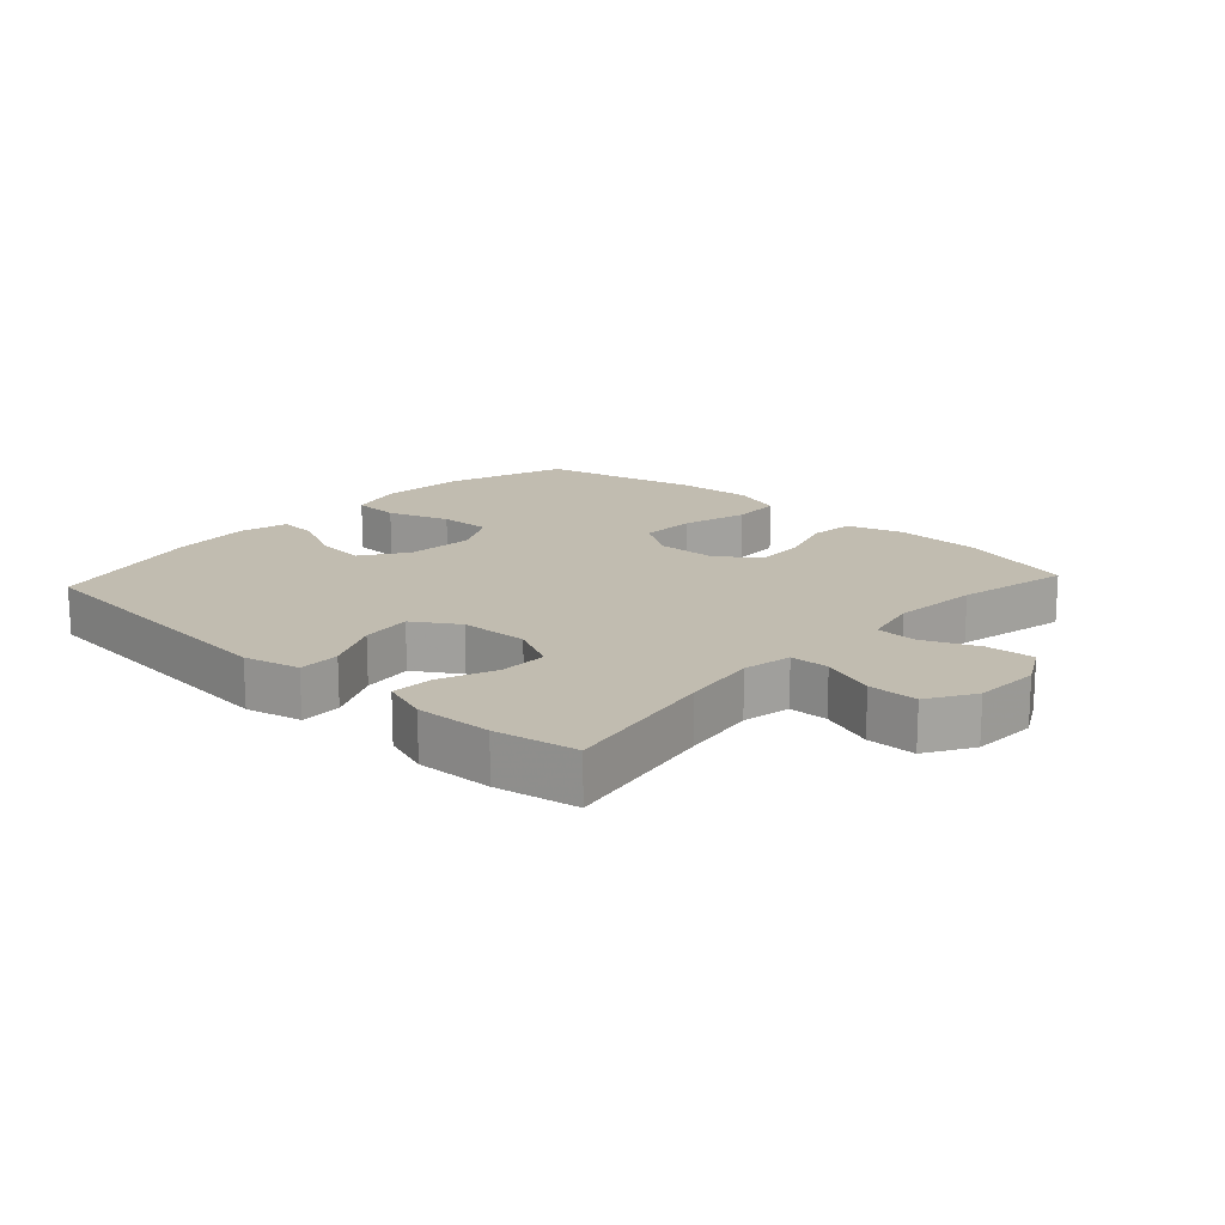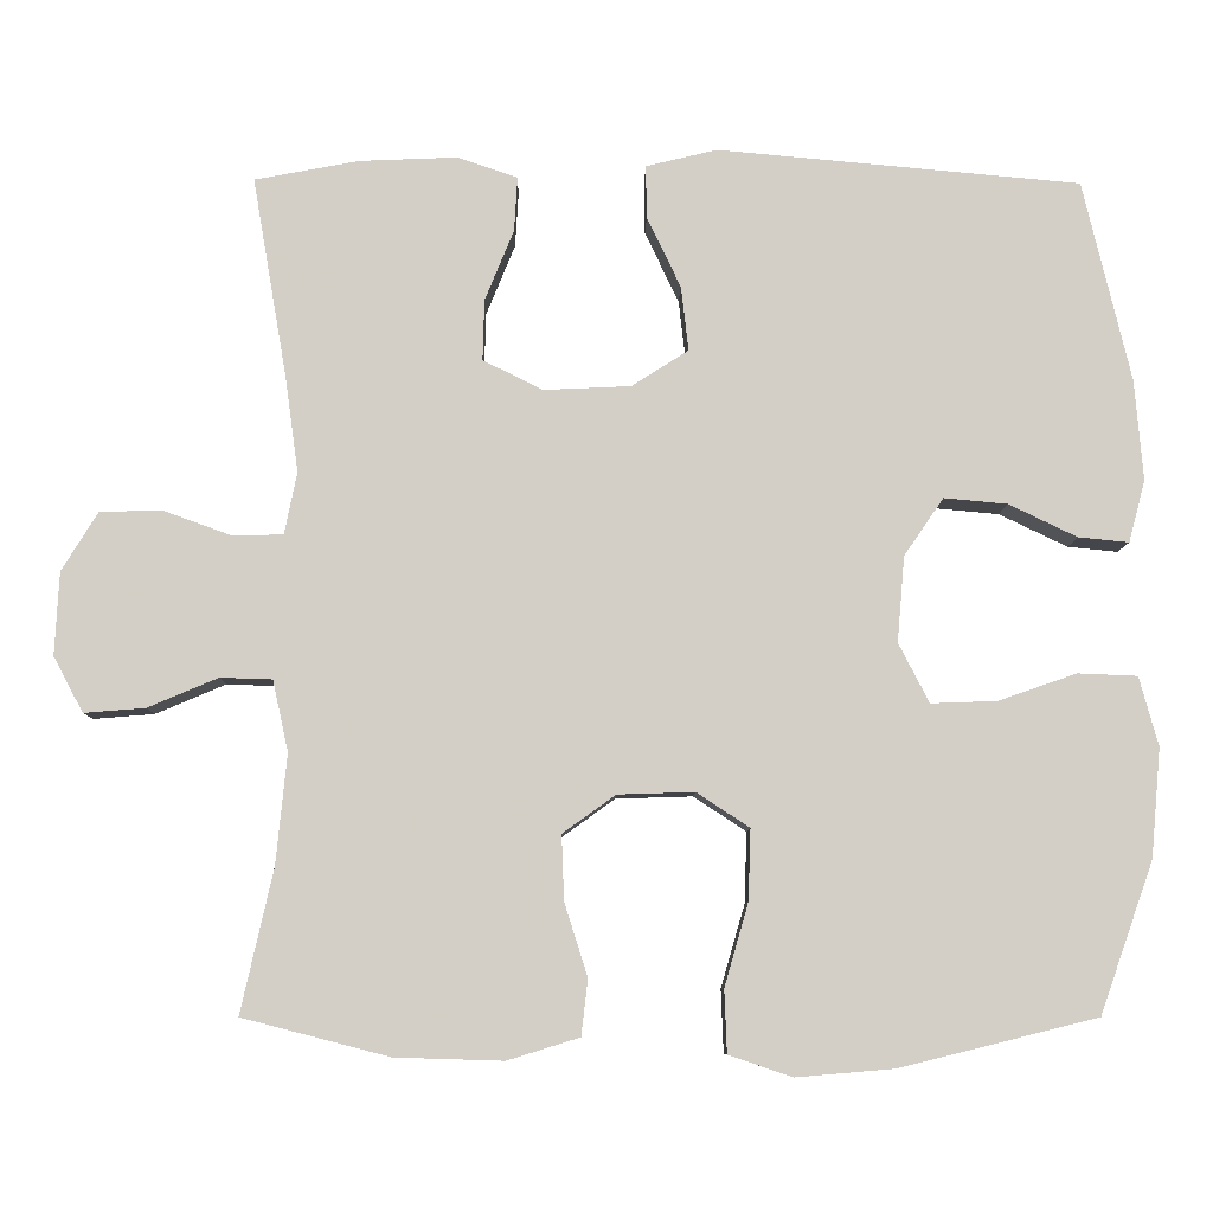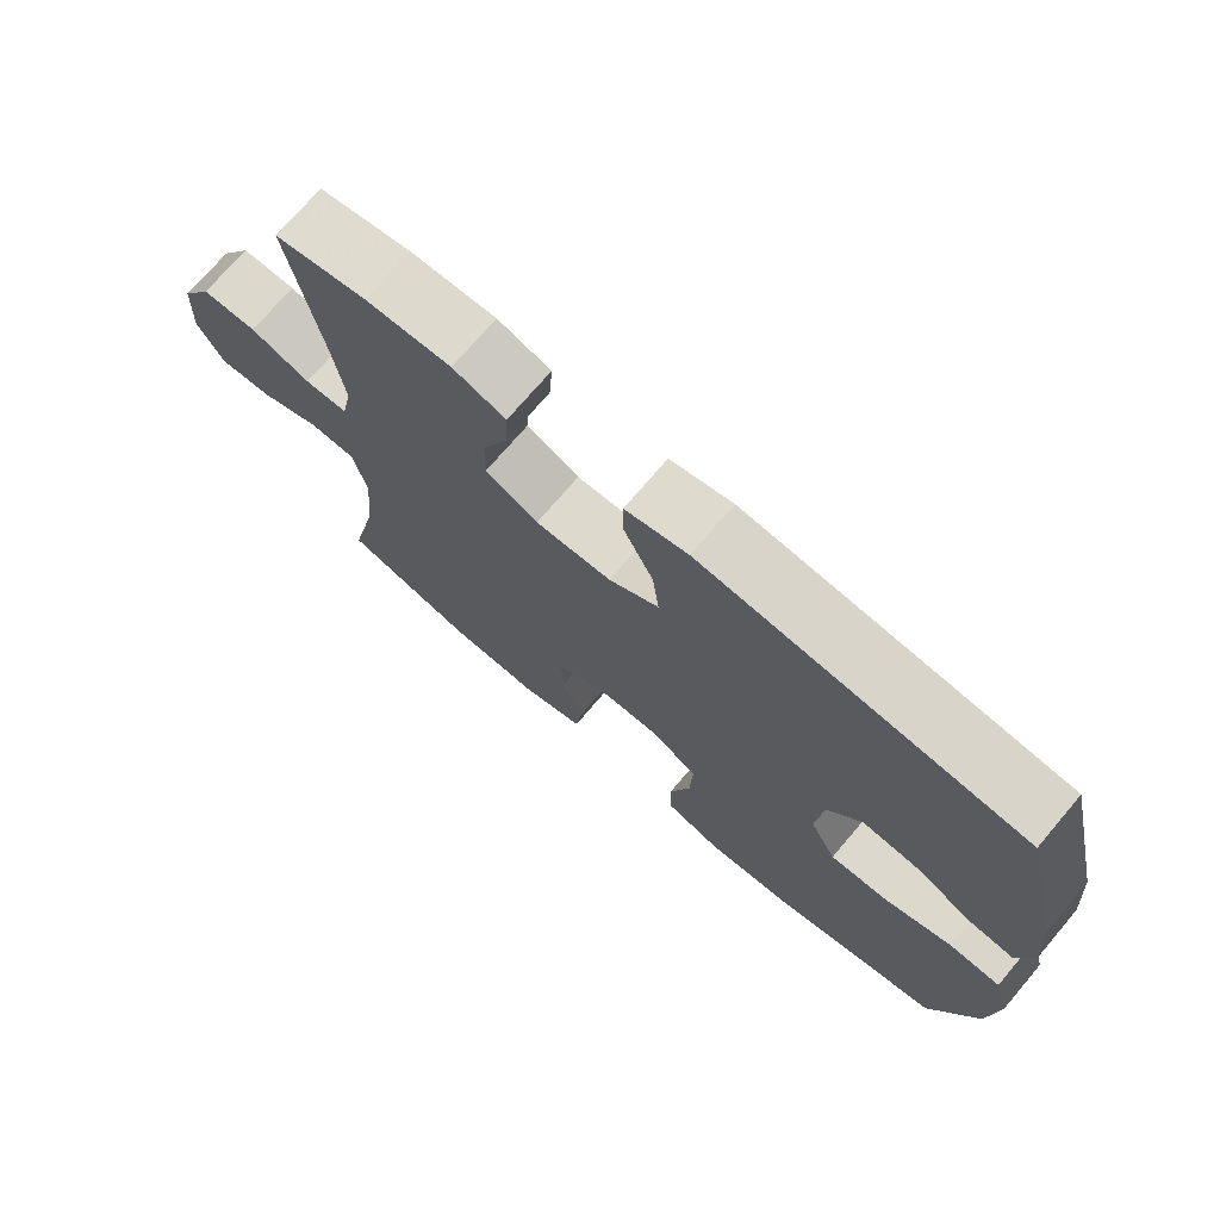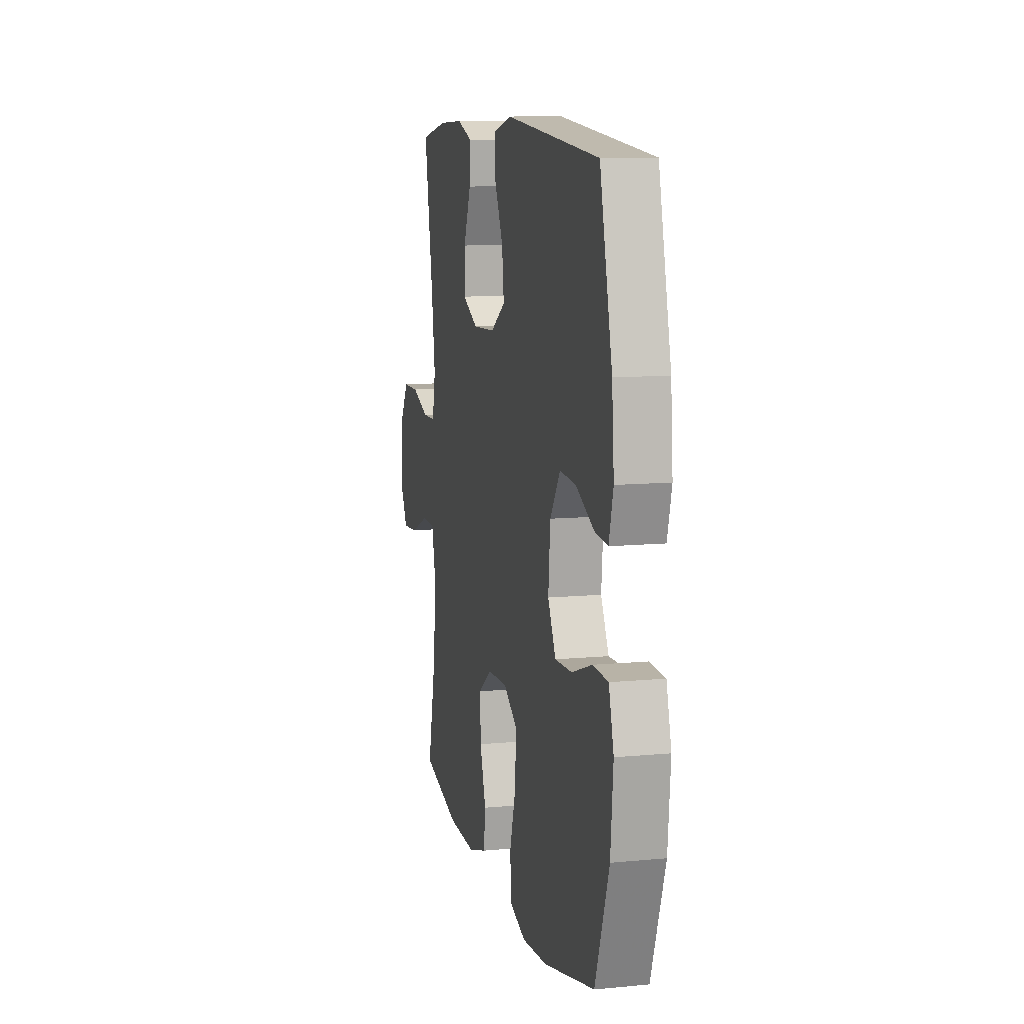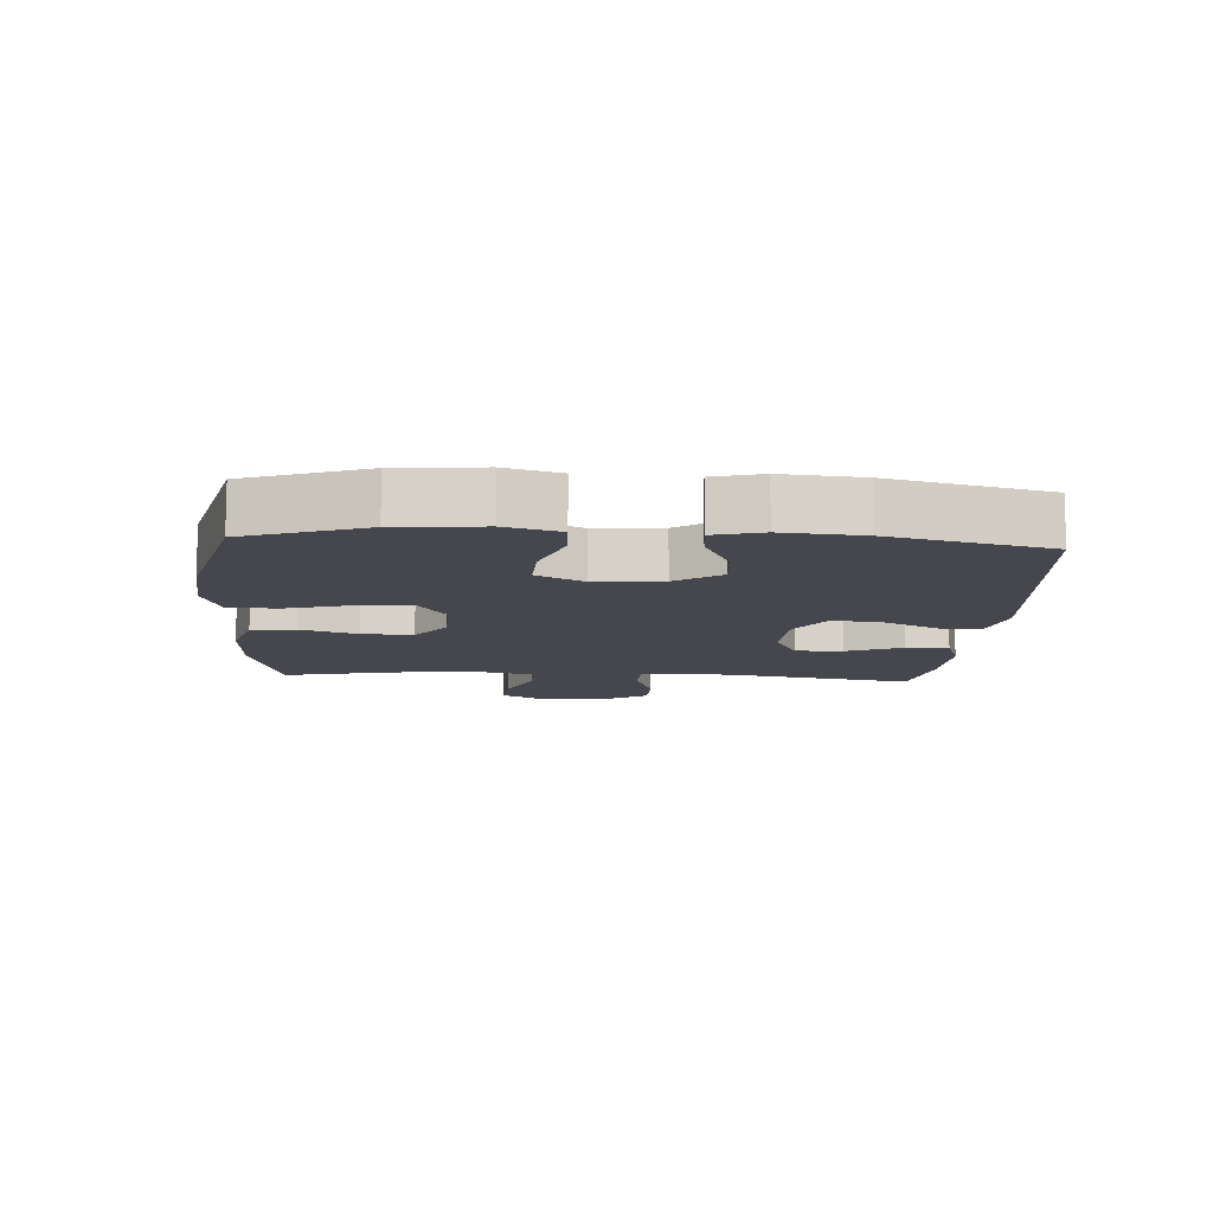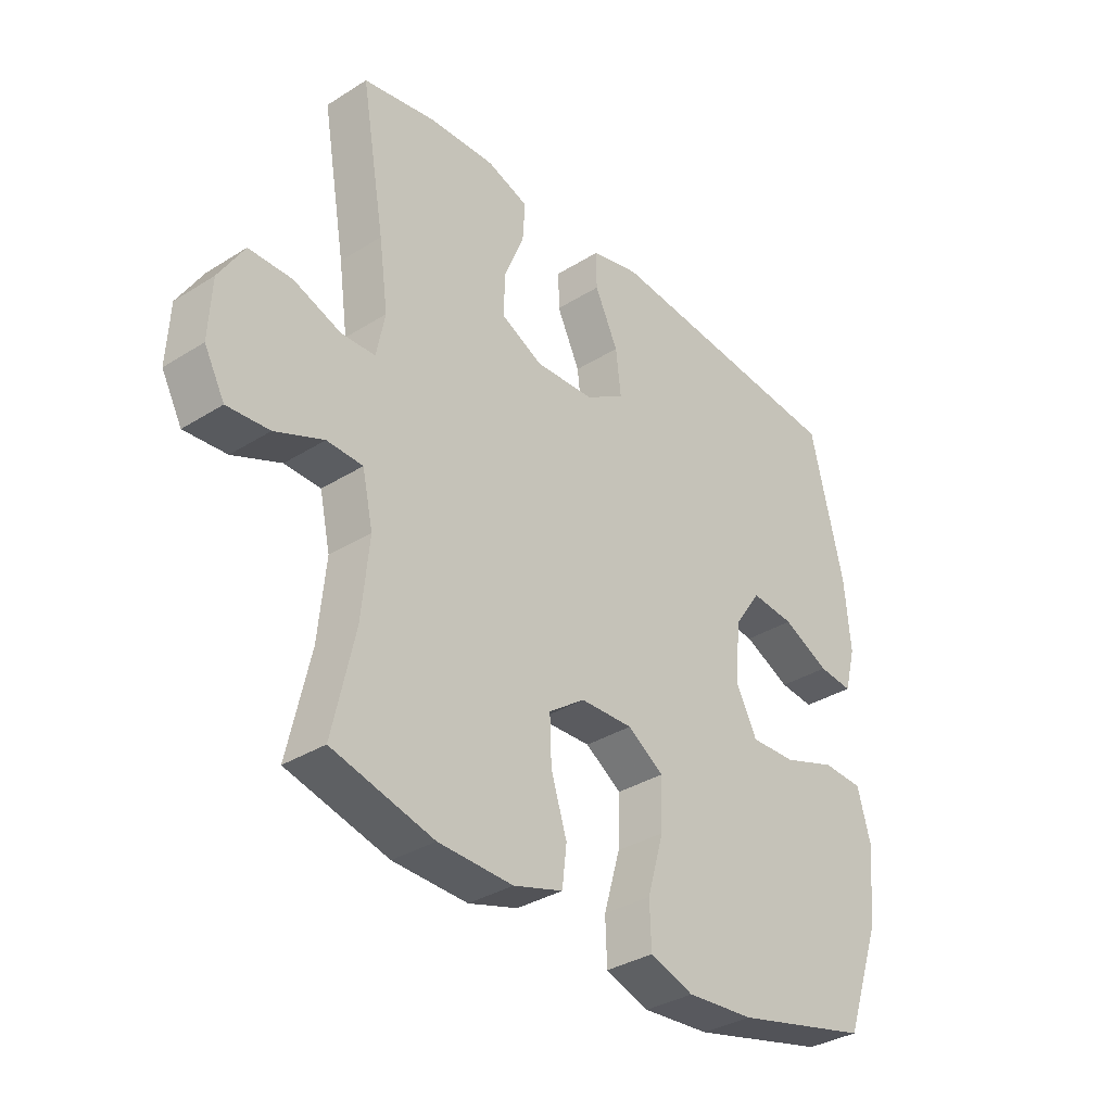
<metadata>
{"format":"obj","ext":"obj","renderer":"f3d","projection":"perspective","resolution":1024,"background":"white","views":[{"elev":16.6,"azim":42.5,"up":"+Y"},{"elev":-8.1,"azim":179.1,"up":"+Z"},{"elev":73.0,"azim":-139.6,"up":"+Z"},{"elev":10.5,"azim":-103.5,"up":"+Z"},{"elev":-11.0,"azim":-93.8,"up":"+Y"},{"elev":-34.4,"azim":130.2,"up":"+Z"}]}
</metadata>
<code>
v 0.5 0.07 0.5
v 0.458 0.07 0.257
v 0.442 0.07 0.141
v 0.457 0.07 0.066
v 0.517 0.07 0.064
v 0.6 0.07 0.094
v 0.676 0.07 0.093
v 0.72 0.07 0.021
v 0.725 0.07 -0.08
v 0.689 0.07 -0.147
v 0.615 0.07 -0.141
v 0.53 0.07 -0.105
v 0.467 0.07 -0.107
v 0.448 0.07 -0.193
v 0.461 0.07 -0.326
v 0.5 0.07 -0.5
v 0.322 0.07 -0.546
v 0.191 0.07 -0.55
v 0.104 0.07 -0.523
v 0.096 0.07 -0.455
v 0.124 0.07 -0.367
v 0.127 0.07 -0.288
v 0.063 0.07 -0.242
v -0.03 0.07 -0.239
v -0.094 0.07 -0.281
v -0.091 0.07 -0.367
v -0.062 0.07 -0.467
v -0.065 0.07 -0.543
v -0.142 0.07 -0.569
v -0.261 0.07 -0.559
v -0.5 0.07 -0.5
v -0.565 0.07 -0.317
v -0.577 0.07 -0.185
v -0.554 0.07 -0.101
v -0.482 0.07 -0.098
v -0.387 0.07 -0.131
v -0.307 0.07 -0.134
v -0.27 0.07 -0.062
v -0.279 0.07 0.042
v -0.327 0.07 0.112
v -0.404 0.07 0.105
v -0.487 0.07 0.065
v -0.548 0.07 0.059
v -0.568 0.07 0.134
v -0.558 0.07 0.256
v -0.5 0.07 0.5
v -0.059 0.07 0.54
v 0.027 0.07 0.519
v 0.026 0.07 0.455
v -0.015 0.07 0.369
v -0.024 0.07 0.291
v 0.045 0.07 0.247
v 0.15 0.07 0.242
v 0.223 0.07 0.278
v 0.221 0.07 0.352
v 0.186 0.07 0.438
v 0.182 0.07 0.504
v 0.255 0.07 0.529
v 0.373 0.07 0.524
v 0.5 0 0.5
v 0.458 0 0.257
v 0.442 0 0.141
v 0.457 0 0.066
v 0.517 0 0.064
v 0.6 0 0.094
v 0.676 0 0.093
v 0.72 0 0.021
v 0.725 0 -0.08
v 0.689 0 -0.147
v 0.615 0 -0.141
v 0.53 0 -0.105
v 0.467 0 -0.107
v 0.448 0 -0.193
v 0.461 0 -0.326
v 0.5 0 -0.5
v 0.322 0 -0.546
v 0.191 0 -0.55
v 0.104 0 -0.523
v 0.096 0 -0.455
v 0.124 0 -0.367
v 0.127 0 -0.288
v 0.063 0 -0.242
v -0.03 0 -0.239
v -0.094 0 -0.281
v -0.091 0 -0.367
v -0.062 0 -0.467
v -0.065 0 -0.543
v -0.142 0 -0.569
v -0.261 0 -0.559
v -0.5 0 -0.5
v -0.565 0 -0.317
v -0.577 0 -0.185
v -0.554 0 -0.101
v -0.482 0 -0.098
v -0.387 0 -0.131
v -0.307 0 -0.134
v -0.27 0 -0.062
v -0.279 0 0.042
v -0.327 0 0.112
v -0.404 0 0.105
v -0.487 0 0.065
v -0.548 0 0.059
v -0.568 0 0.134
v -0.558 0 0.256
v -0.5 0 0.5
v -0.059 0 0.54
v 0.027 0 0.519
v 0.026 0 0.455
v -0.015 0 0.369
v -0.024 0 0.291
v 0.045 0 0.247
v 0.15 0 0.242
v 0.223 0 0.278
v 0.221 0 0.352
v 0.186 0 0.438
v 0.182 0 0.504
v 0.255 0 0.529
v 0.373 0 0.524
f 58 59 1 2
f 55 56 57 58
f 54 55 58 2
f 53 54 2 3
f 52 53 3 4
f 47 48 49 50
f 47 50 51
f 46 47 51
f 45 46 51 52
f 41 42 43 44
f 40 41 44 45
f 33 34 35 36
f 33 36 37
f 32 33 37
f 31 32 37
f 30 31 37
f 29 30 37 38
f 26 27 28 29
f 25 26 29 38
f 18 19 20 21
f 18 21 22
f 15 16 17 18
f 14 15 18 22
f 13 14 22 23
f 9 10 11 12
f 9 12 13
f 8 9 13
f 5 6 7 8
f 4 5 8 13
f 40 45 52 4
f 24 25 38 39
f 23 24 39 40
f 4 13 23 40
f 61 60 118 117
f 117 116 115 114
f 61 117 114 113
f 62 61 113 112
f 63 62 112 111
f 109 108 107 106
f 110 109 106
f 110 106 105
f 111 110 105 104
f 103 102 101 100
f 104 103 100 99
f 95 94 93 92
f 96 95 92
f 96 92 91
f 96 91 90
f 96 90 89
f 97 96 89 88
f 88 87 86 85
f 97 88 85 84
f 80 79 78 77
f 81 80 77
f 77 76 75 74
f 81 77 74 73
f 82 81 73 72
f 71 70 69 68
f 72 71 68
f 72 68 67
f 67 66 65 64
f 72 67 64 63
f 63 111 104 99
f 98 97 84 83
f 99 98 83 82
f 99 82 72 63
f 1 60 61 2
f 2 61 62 3
f 3 62 63 4
f 4 63 64 5
f 5 64 65 6
f 6 65 66 7
f 7 66 67 8
f 8 67 68 9
f 9 68 69 10
f 10 69 70 11
f 11 70 71 12
f 12 71 72 13
f 13 72 73 14
f 14 73 74 15
f 15 74 75 16
f 16 75 76 17
f 17 76 77 18
f 18 77 78 19
f 19 78 79 20
f 20 79 80 21
f 21 80 81 22
f 22 81 82 23
f 23 82 83 24
f 24 83 84 25
f 25 84 85 26
f 26 85 86 27
f 27 86 87 28
f 28 87 88 29
f 29 88 89 30
f 30 89 90 31
f 31 90 91 32
f 32 91 92 33
f 33 92 93 34
f 34 93 94 35
f 35 94 95 36
f 36 95 96 37
f 37 96 97 38
f 38 97 98 39
f 39 98 99 40
f 40 99 100 41
f 41 100 101 42
f 42 101 102 43
f 43 102 103 44
f 44 103 104 45
f 45 104 105 46
f 46 105 106 47
f 47 106 107 48
f 48 107 108 49
f 49 108 109 50
f 50 109 110 51
f 51 110 111 52
f 52 111 112 53
f 53 112 113 54
f 54 113 114 55
f 55 114 115 56
f 56 115 116 57
f 57 116 117 58
f 58 117 118 59
f 59 118 60 1

</code>
